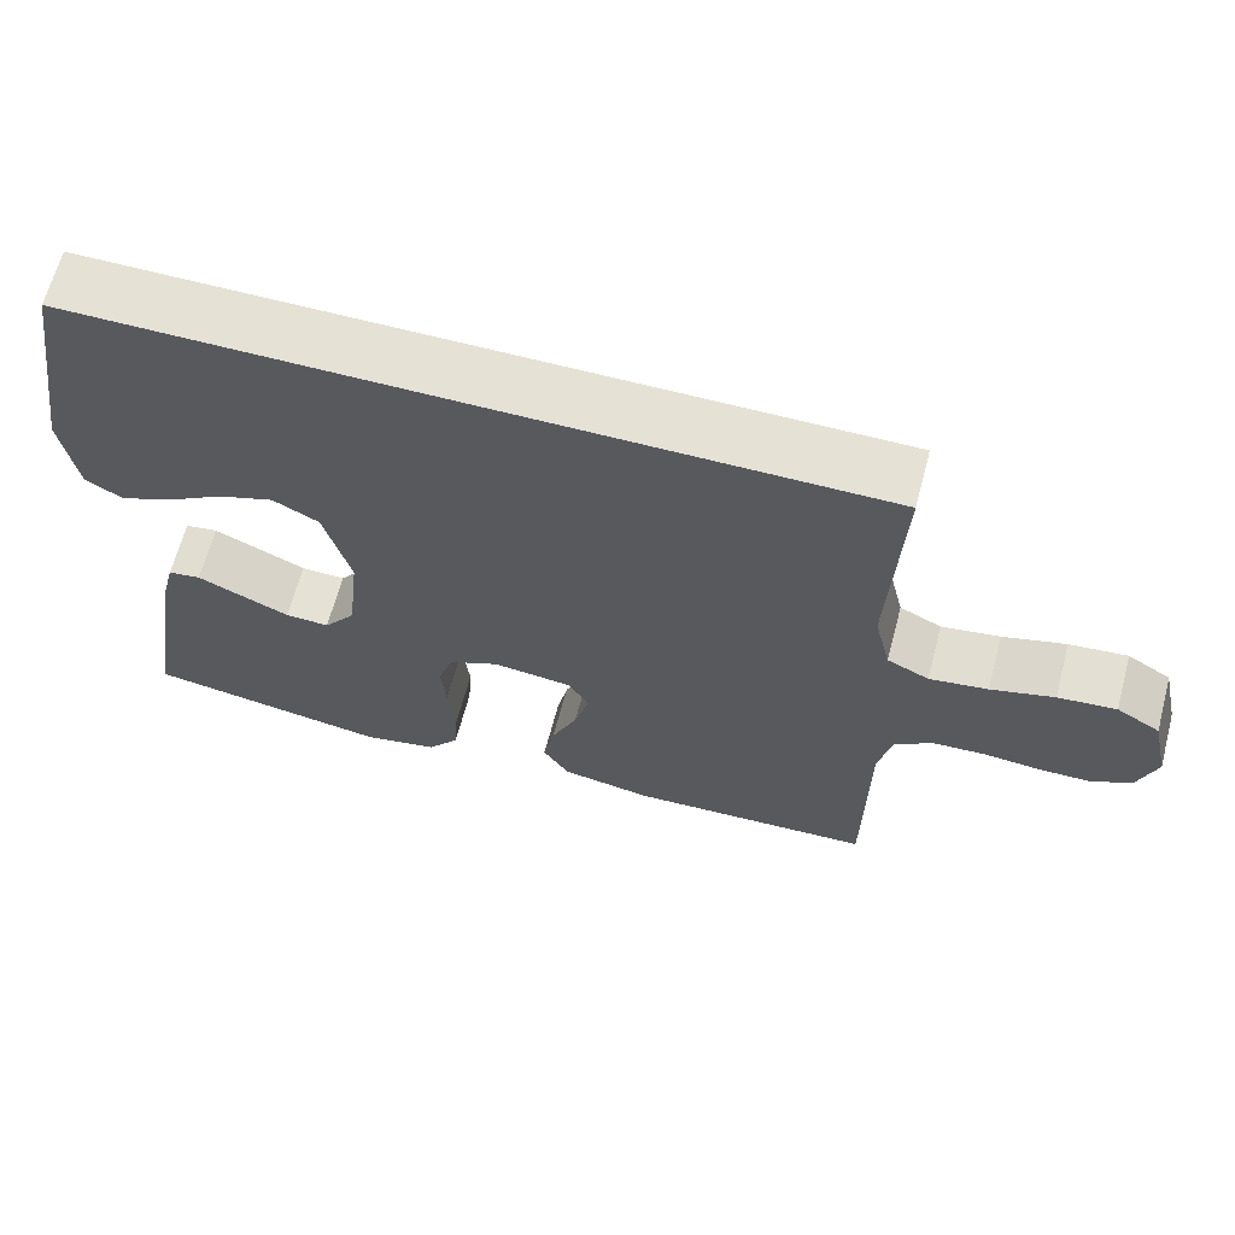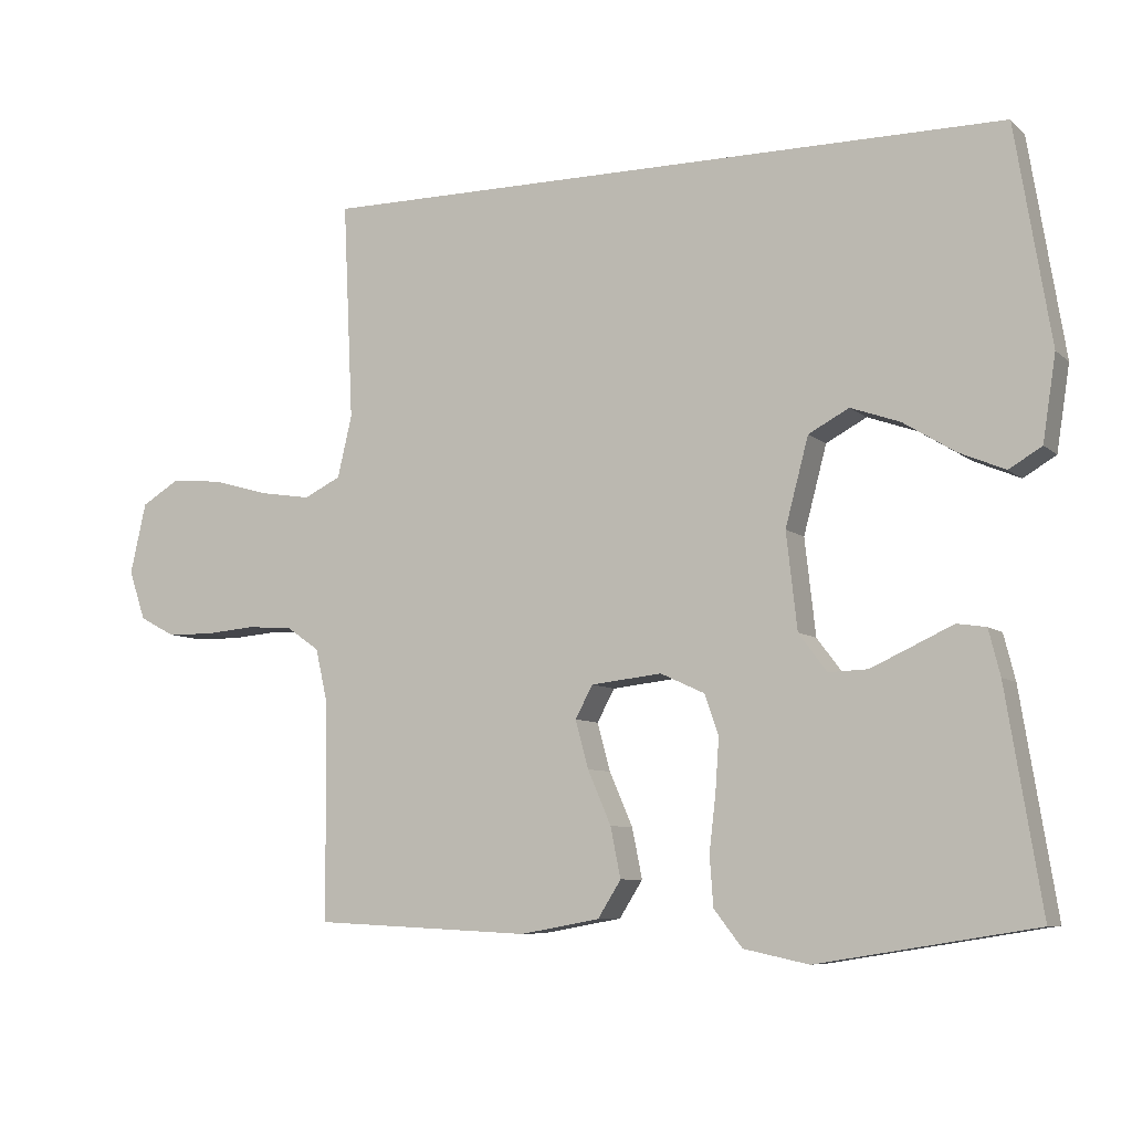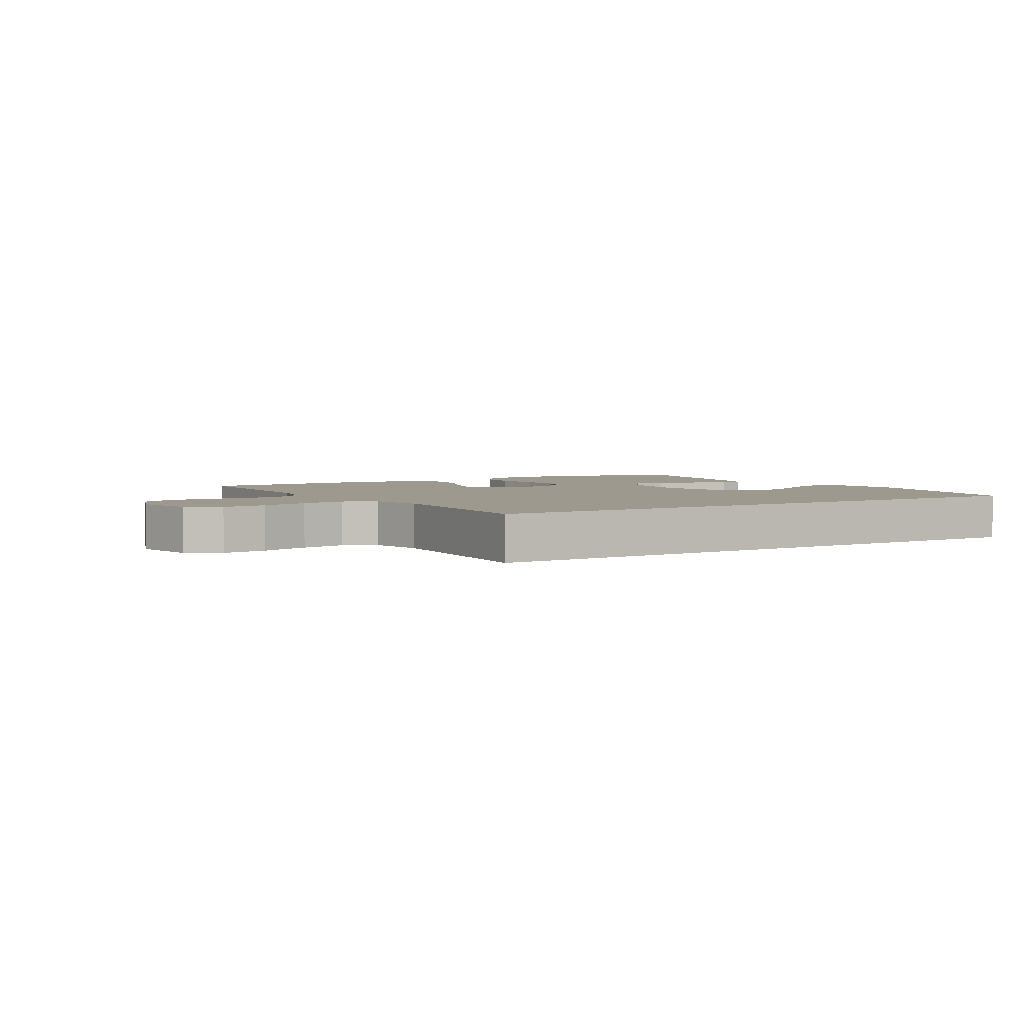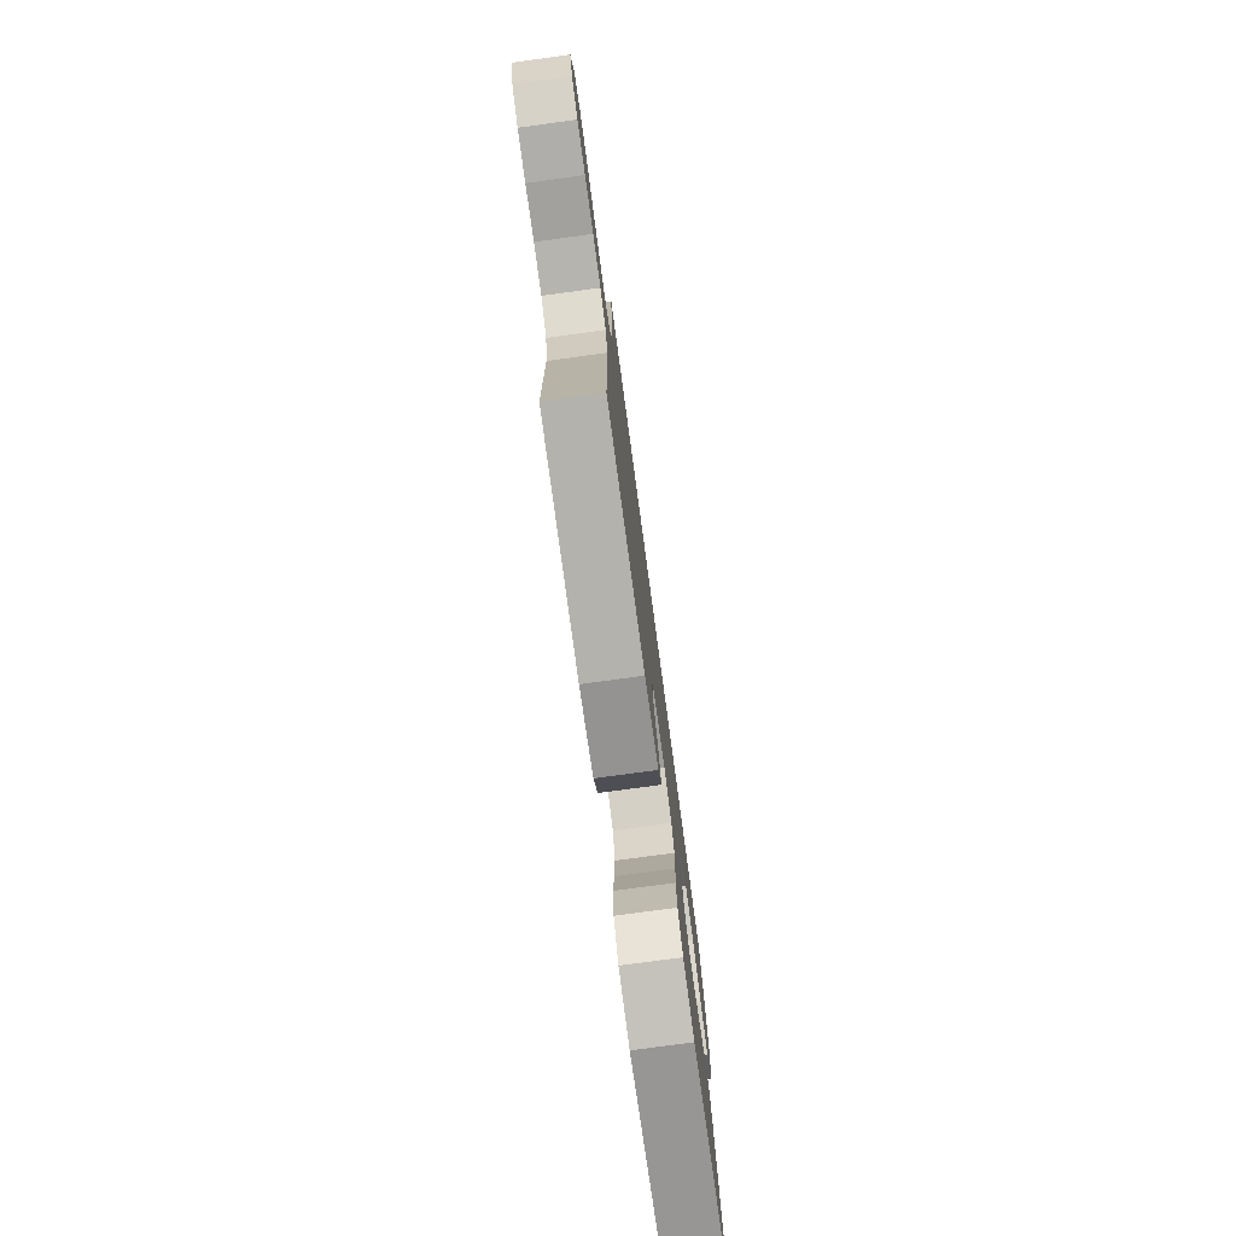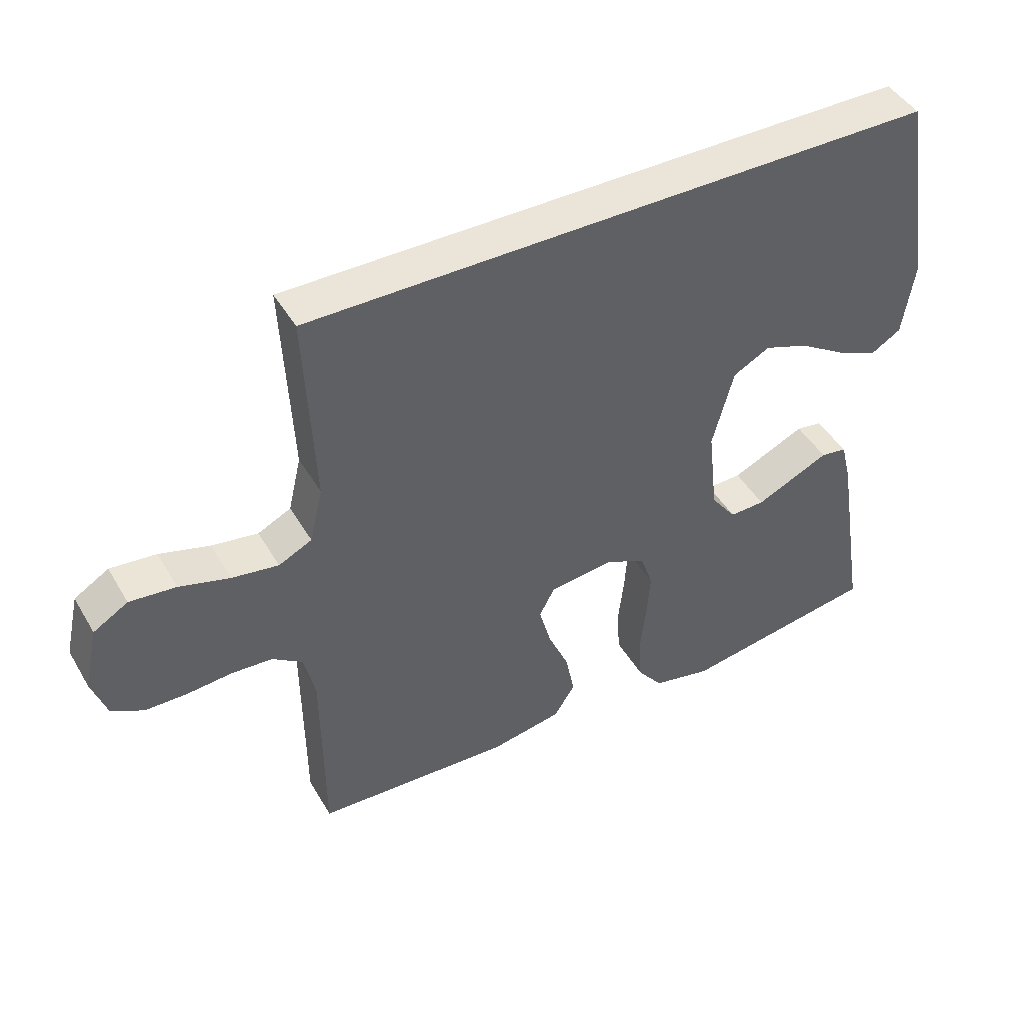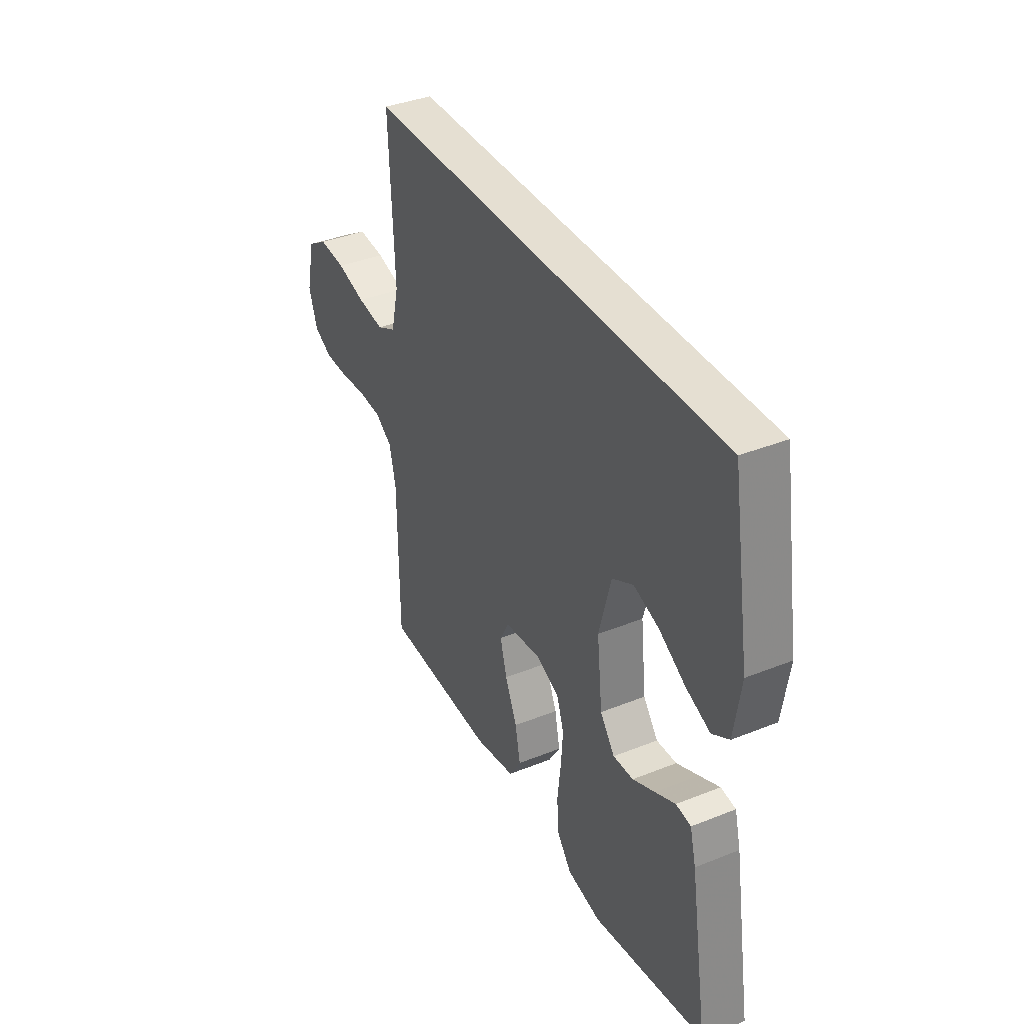
<metadata>
{"format":"obj","ext":"obj","renderer":"f3d","projection":"perspective","resolution":1024,"background":"white","views":[{"elev":65.1,"azim":-165.2,"up":"+Z"},{"elev":-7.5,"azim":25.2,"up":"+Z"},{"elev":3.5,"azim":-31.2,"up":"+Y"},{"elev":-76.9,"azim":-82.3,"up":"+Z"},{"elev":45.3,"azim":-28.8,"up":"+Z"},{"elev":37.5,"azim":62.8,"up":"+Z"}]}
</metadata>
<code>
v -0.5 0.07 -0.5
v -0.502 0.07 -0.2
v -0.519 0.07 -0.125
v -0.565 0.07 -0.093
v -0.628 0.07 -0.089
v -0.697 0.07 -0.095
v -0.761 0.07 -0.094
v -0.81 0.07 -0.068
v -0.833 0.07 0
v -0.811 0.07 0.098
v -0.758 0.07 0.13
v -0.687 0.07 0.123
v -0.61 0.07 0.101
v -0.539 0.07 0.09
v -0.488 0.07 0.115
v -0.468 0.07 0.2
v -0.482 0.07 0.5
v 0.479 0.07 0.5
v 0.528 0.07 0.2
v 0.51 0.07 0.083
v 0.465 0.07 0.056
v 0.401 0.07 0.083
v 0.33 0.07 0.127
v 0.262 0.07 0.151
v 0.206 0.07 0.121
v 0.174 0.07 0
v 0.189 0.07 -0.133
v 0.228 0.07 -0.185
v 0.282 0.07 -0.183
v 0.341 0.07 -0.156
v 0.395 0.07 -0.131
v 0.435 0.07 -0.137
v 0.451 0.07 -0.2
v 0.5 0.07 -0.5
v 0.2 0.07 -0.549
v 0.11 0.07 -0.53
v 0.071 0.07 -0.48
v 0.066 0.07 -0.411
v 0.075 0.07 -0.334
v 0.08 0.07 -0.262
v 0.061 0.07 -0.206
v 0 0.07 -0.178
v -0.098 0.07 -0.189
v -0.122 0.07 -0.234
v -0.104 0.07 -0.3
v -0.072 0.07 -0.374
v -0.058 0.07 -0.443
v -0.09 0.07 -0.494
v -0.2 0.07 -0.514
v -0.5 0 -0.5
v -0.502 0 -0.2
v -0.519 0 -0.125
v -0.565 0 -0.093
v -0.628 0 -0.089
v -0.697 0 -0.095
v -0.761 0 -0.094
v -0.81 0 -0.068
v -0.833 0 0
v -0.811 0 0.098
v -0.758 0 0.13
v -0.687 0 0.123
v -0.61 0 0.101
v -0.539 0 0.09
v -0.488 0 0.115
v -0.468 0 0.2
v -0.482 0 0.5
v 0.479 0 0.5
v 0.528 0 0.2
v 0.51 0 0.083
v 0.465 0 0.056
v 0.401 0 0.083
v 0.33 0 0.127
v 0.262 0 0.151
v 0.206 0 0.121
v 0.174 0 0
v 0.189 0 -0.133
v 0.228 0 -0.185
v 0.282 0 -0.183
v 0.341 0 -0.156
v 0.395 0 -0.131
v 0.435 0 -0.137
v 0.451 0 -0.2
v 0.5 0 -0.5
v 0.2 0 -0.549
v 0.11 0 -0.53
v 0.071 0 -0.48
v 0.066 0 -0.411
v 0.075 0 -0.334
v 0.08 0 -0.262
v 0.061 0 -0.206
v 0 0 -0.178
v -0.098 0 -0.189
v -0.122 0 -0.234
v -0.104 0 -0.3
v -0.072 0 -0.374
v -0.058 0 -0.443
v -0.09 0 -0.494
v -0.2 0 -0.514
f 48 49 1 2
f 45 46 47 48
f 44 45 48 2
f 43 44 2 3
f 42 43 3 4
f 36 37 38 39
f 36 39 40
f 35 36 40
f 34 35 40 41
f 30 31 32 33
f 29 30 33 34
f 28 29 34 41
f 20 21 22 23
f 20 23 24
f 19 20 24
f 16 17 18 19
f 15 16 19 24
f 14 15 24 25
f 10 11 12 13
f 10 13 14
f 9 10 14
f 5 6 7 8
f 4 5 8 9
f 42 4 9 14
f 27 28 41 42
f 26 27 42 14
f 14 25 26
f 51 50 98 97
f 97 96 95 94
f 51 97 94 93
f 52 51 93 92
f 53 52 92 91
f 88 87 86 85
f 89 88 85
f 89 85 84
f 90 89 84 83
f 82 81 80 79
f 83 82 79 78
f 90 83 78 77
f 72 71 70 69
f 73 72 69
f 73 69 68
f 68 67 66 65
f 73 68 65 64
f 74 73 64 63
f 62 61 60 59
f 63 62 59
f 63 59 58
f 57 56 55 54
f 58 57 54 53
f 63 58 53 91
f 91 90 77 76
f 63 91 76 75
f 75 74 63
f 1 50 51 2
f 2 51 52 3
f 3 52 53 4
f 4 53 54 5
f 5 54 55 6
f 6 55 56 7
f 7 56 57 8
f 8 57 58 9
f 9 58 59 10
f 10 59 60 11
f 11 60 61 12
f 12 61 62 13
f 13 62 63 14
f 14 63 64 15
f 15 64 65 16
f 16 65 66 17
f 17 66 67 18
f 18 67 68 19
f 19 68 69 20
f 20 69 70 21
f 21 70 71 22
f 22 71 72 23
f 23 72 73 24
f 24 73 74 25
f 25 74 75 26
f 26 75 76 27
f 27 76 77 28
f 28 77 78 29
f 29 78 79 30
f 30 79 80 31
f 31 80 81 32
f 32 81 82 33
f 33 82 83 34
f 34 83 84 35
f 35 84 85 36
f 36 85 86 37
f 37 86 87 38
f 38 87 88 39
f 39 88 89 40
f 40 89 90 41
f 41 90 91 42
f 42 91 92 43
f 43 92 93 44
f 44 93 94 45
f 45 94 95 46
f 46 95 96 47
f 47 96 97 48
f 48 97 98 49
f 49 98 50 1

</code>
